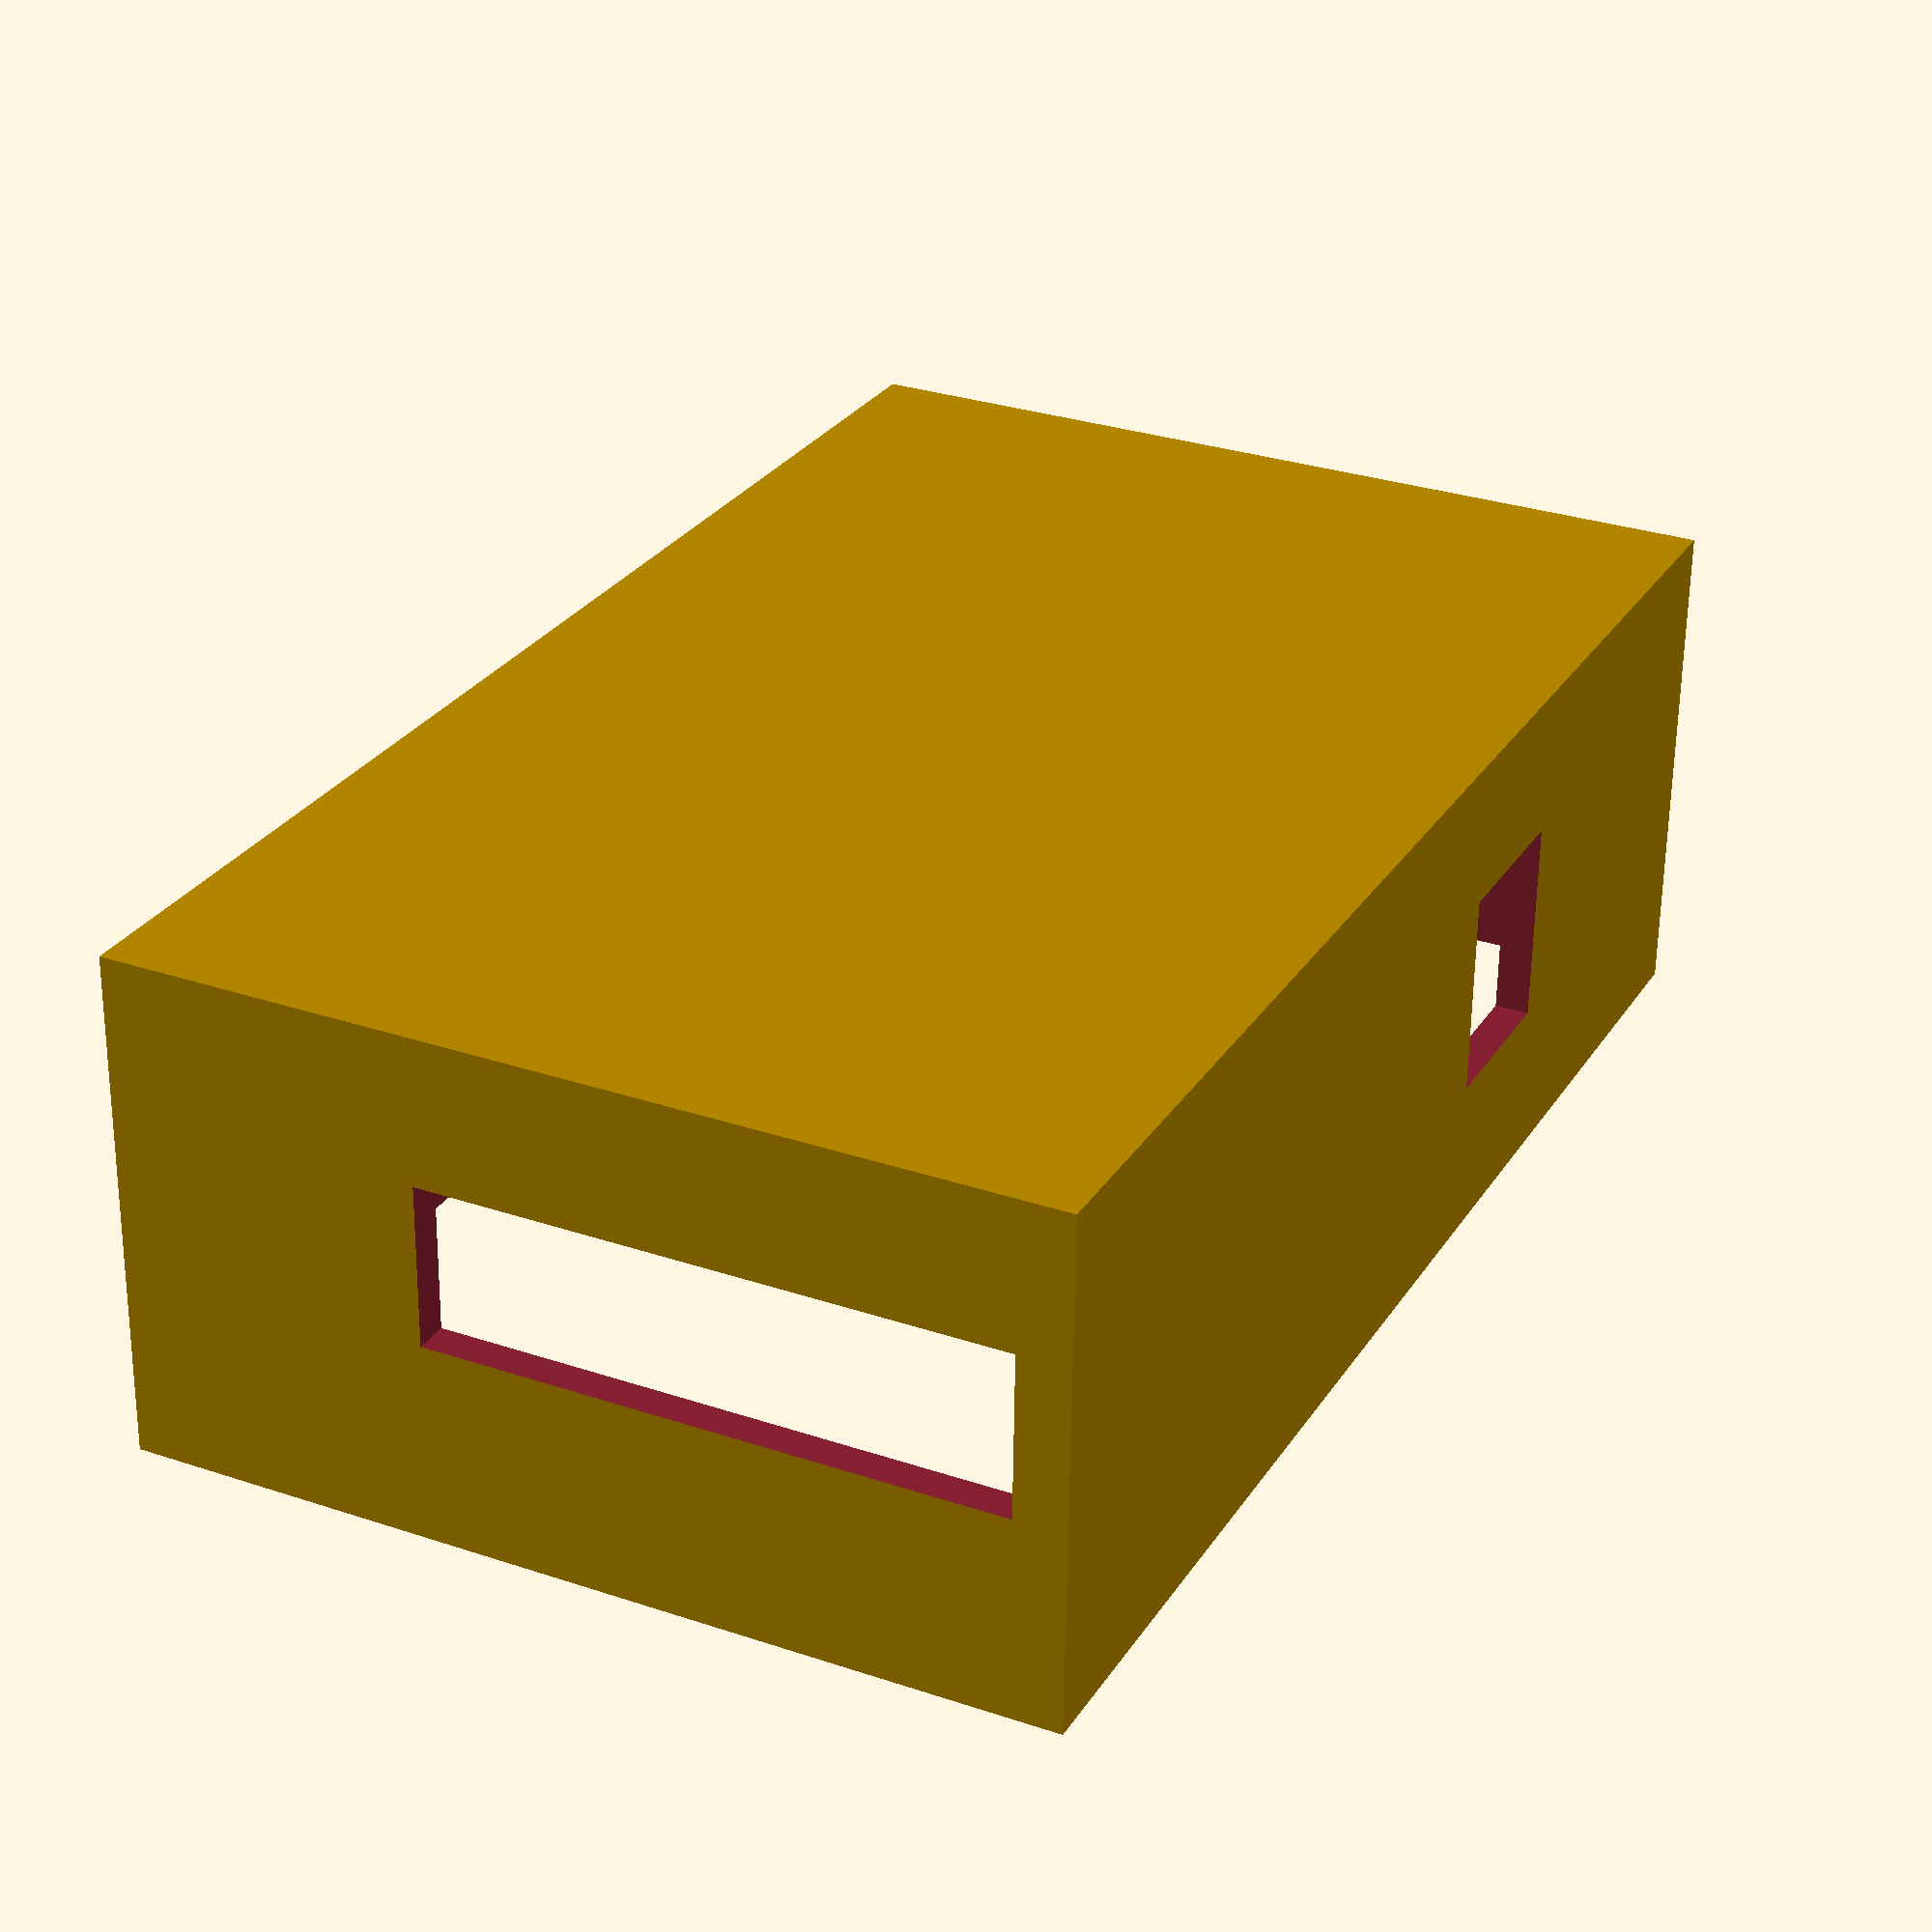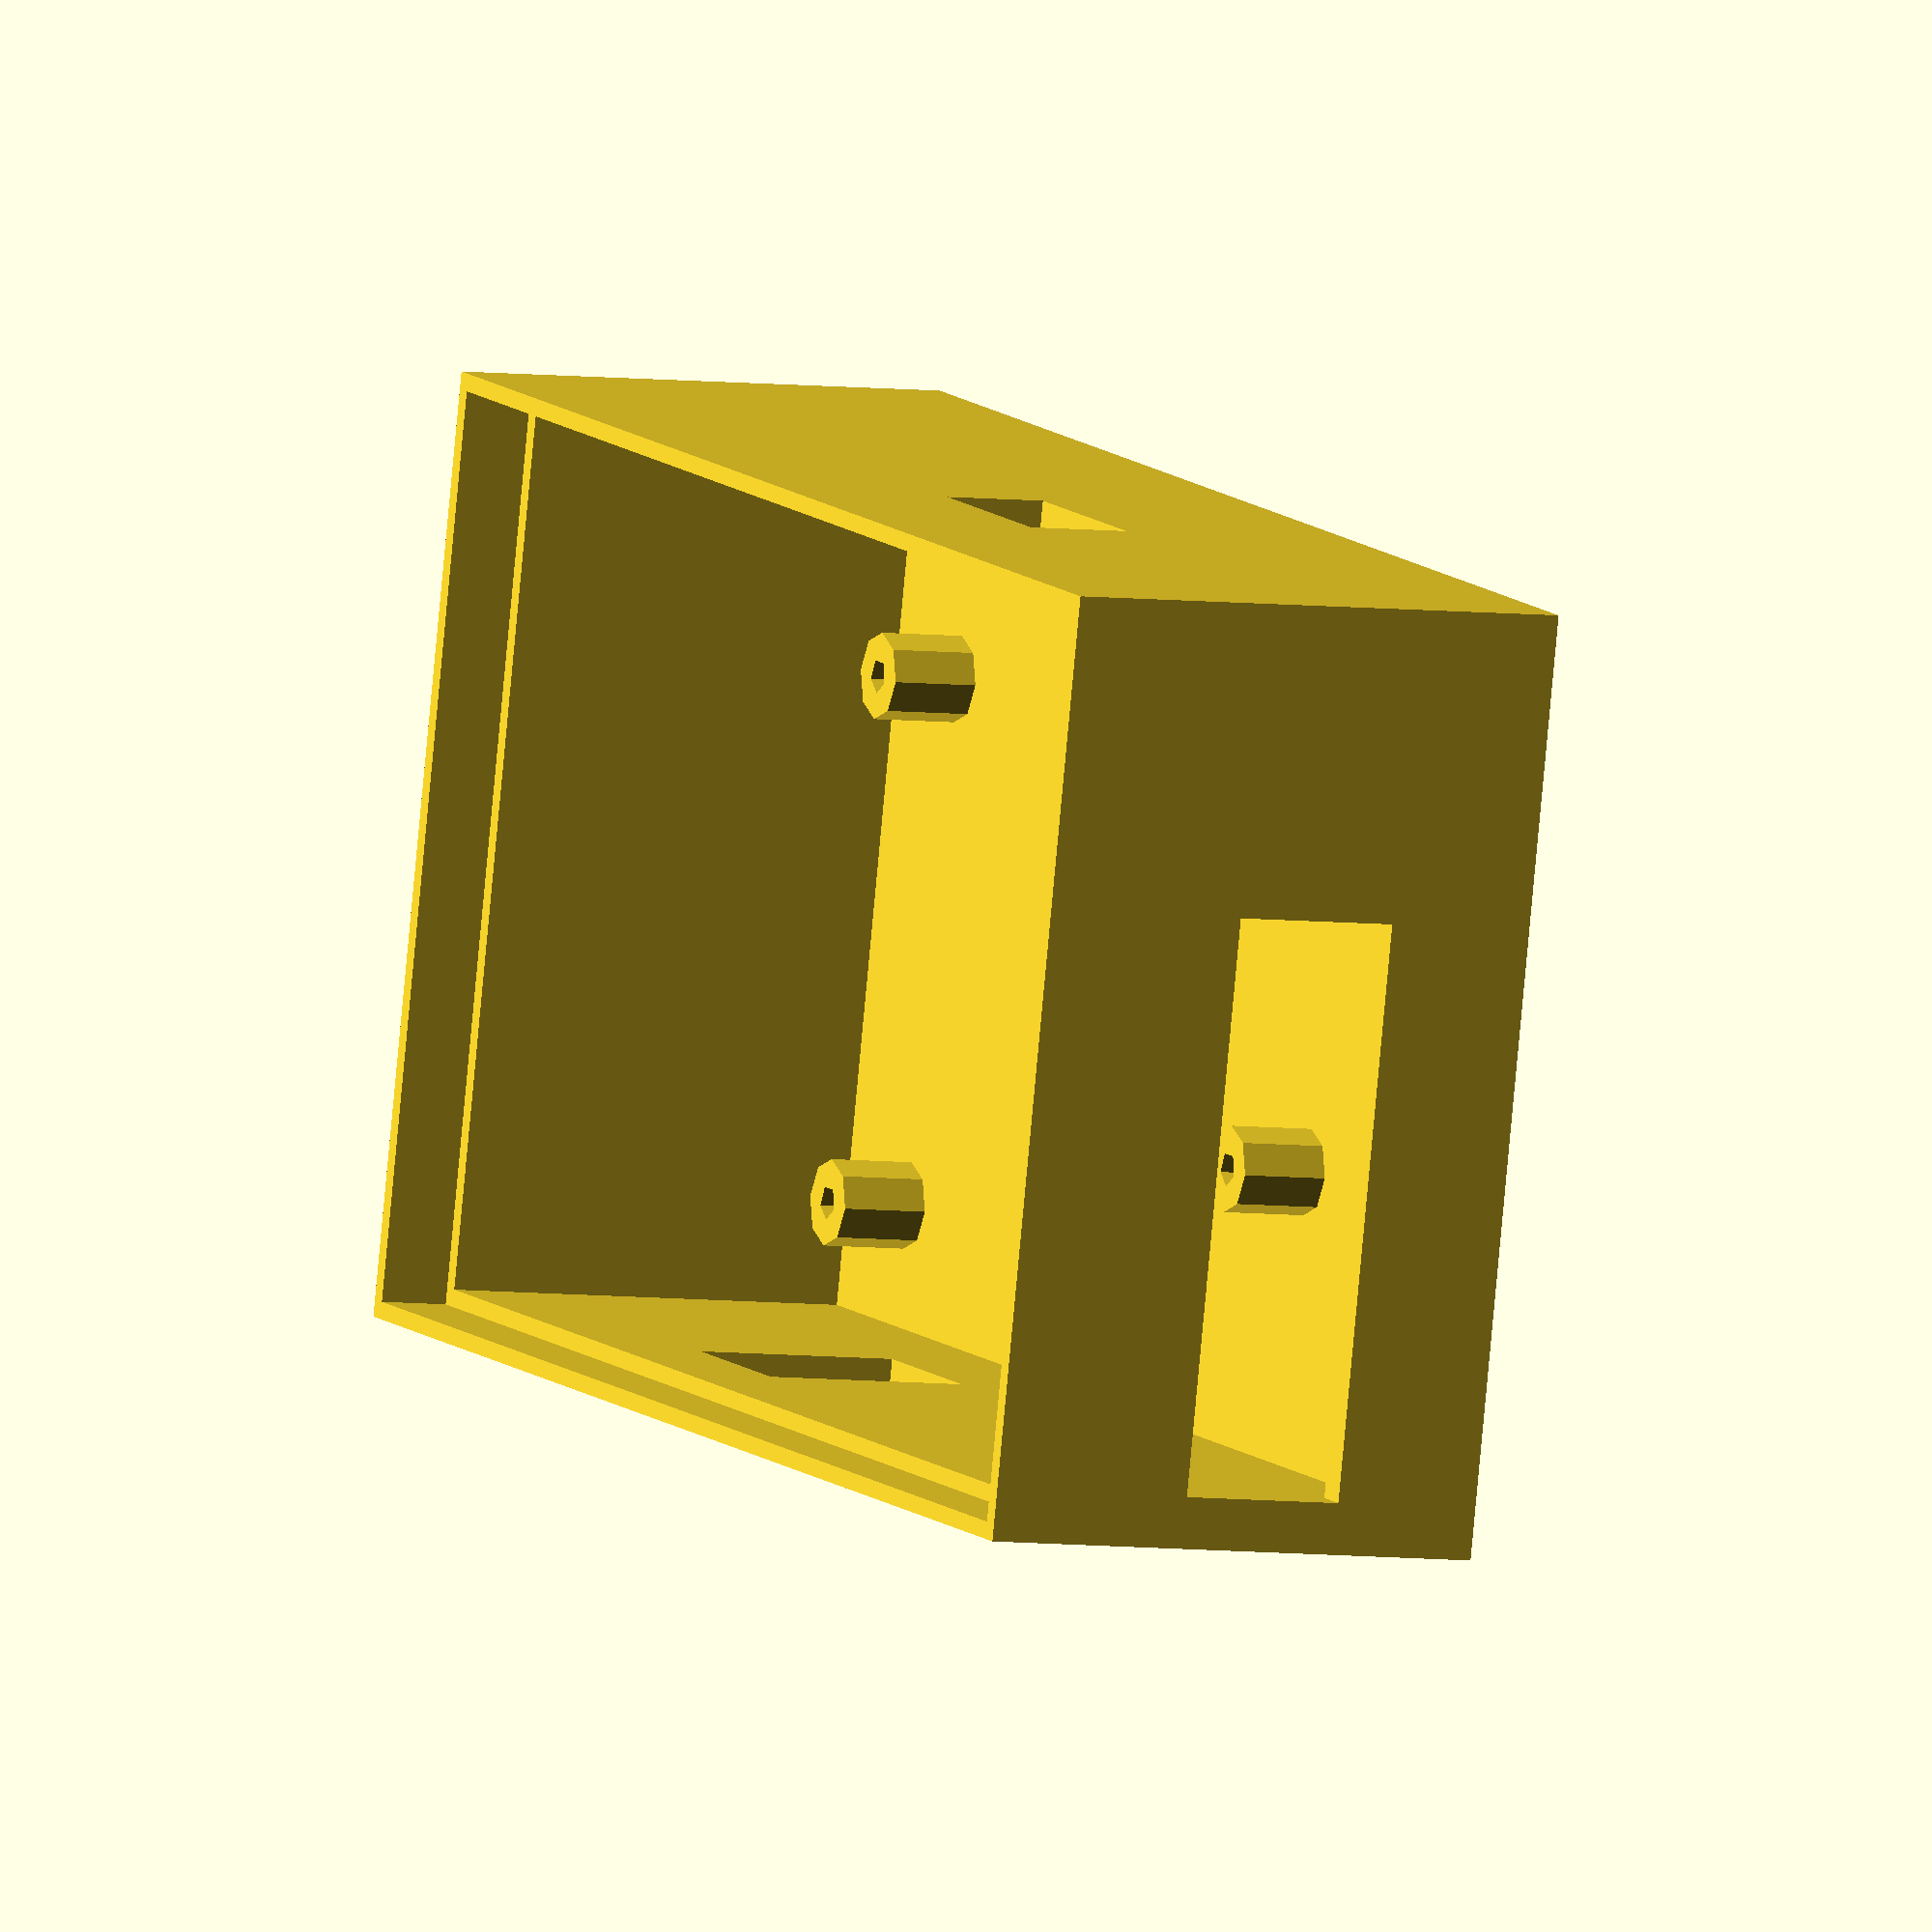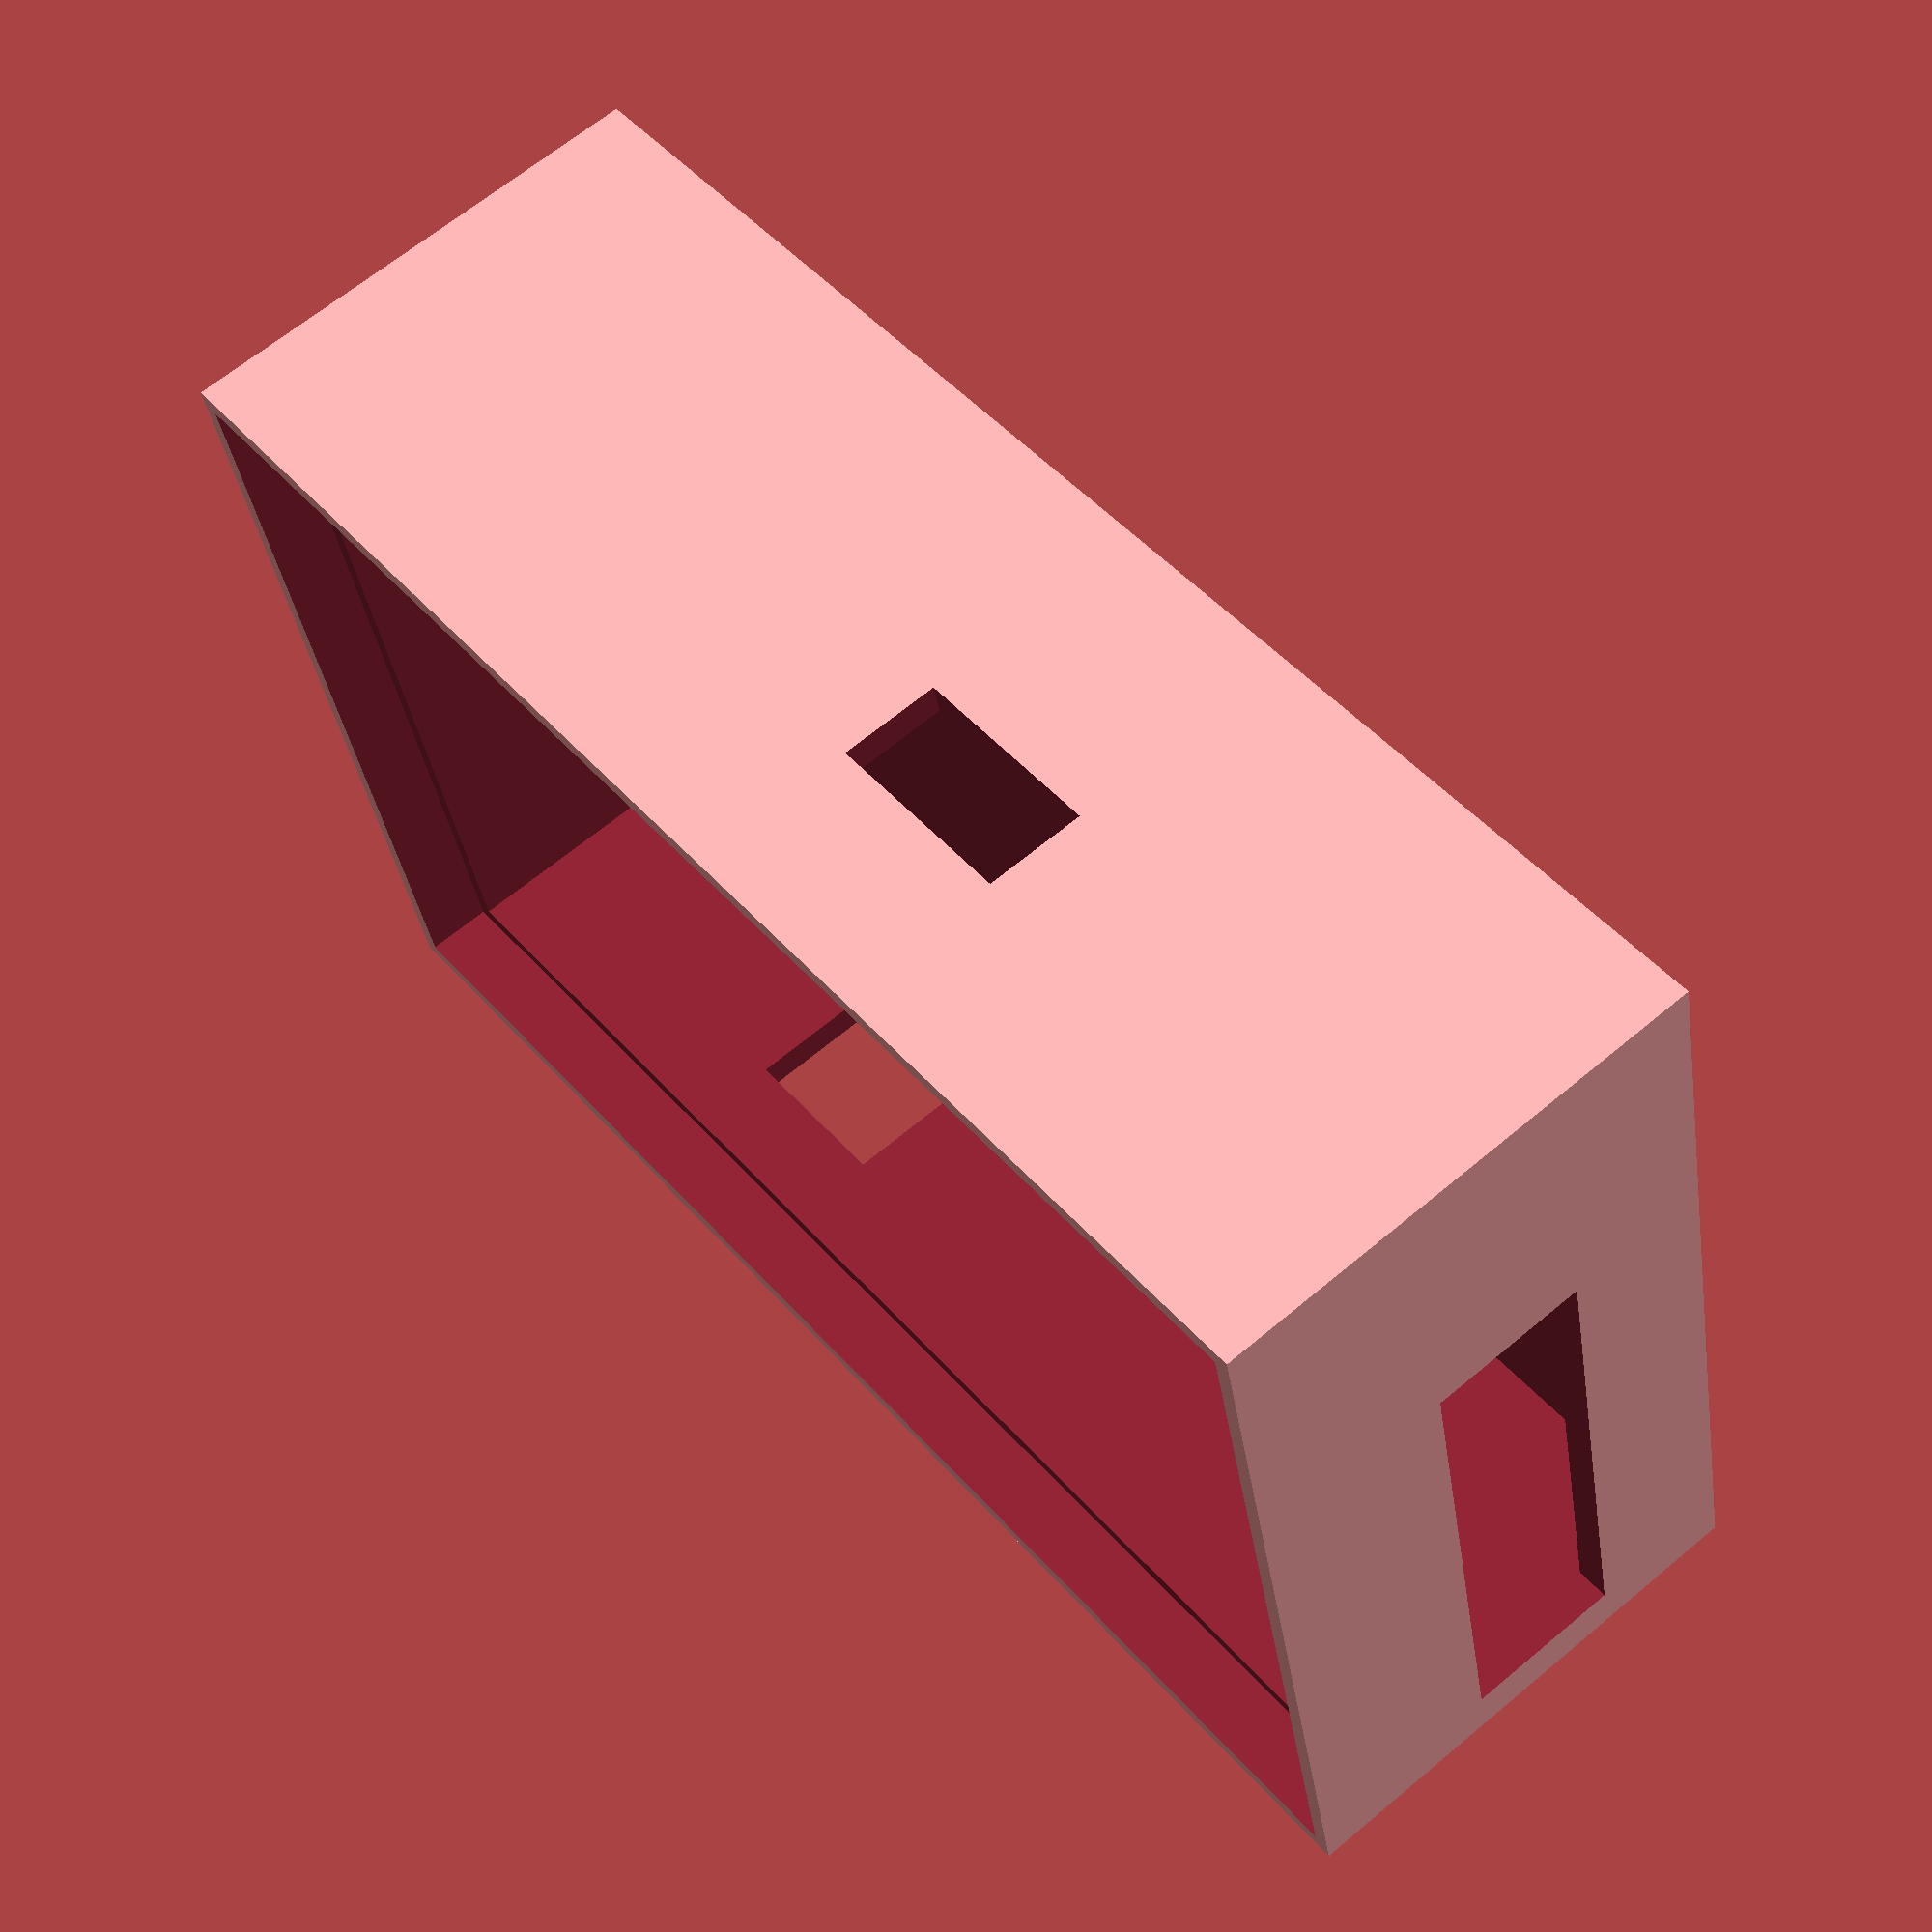
<openscad>
thickness=2;
widthSCD=77.7;
depthSCD=45.7;

spacingLeft=3;
spacingRight=2;
spacingDown=3;
spacingUp=4;

heightBottom=24+6;

thicknessBoard=1.6;
heightBoltHolder=5;

heightConnectorHole=9+0.5;
widthConnectorHole=33+0.5;

widthPowerSupplyHole=9+1;
heightPowerSupplyHole=11+1;

heightFitting=4;

spacingPiLeft=0.5;
spacingPiUp=4;

heightBoltHolder=5;
radiusBoltHolder=2.5;

heightPi=23.4;

width=widthSCD+spacingDown+spacingUp+2*thickness;   //y
depth=depthSCD+spacingLeft+spacingRight+2*thickness; //x


module bottomPlate(height,width,depth){
    difference(){
        cube([depth,width,height]);
        translate([thickness,thickness,thickness]){
            cube([depth-2*thickness,width-2*thickness,height]);
        }
        
        //10x2 connector hole
        translate([depth-thickness-widthConnectorHole-1,width-thickness-       spacingUp,thickness+heightBoltHolder+thicknessBoard]){
            cube([widthConnectorHole,2*thickness + spacingUp,                   heightConnectorHole]);
        }
        
        //power supply hole
        translate([depth-spacingRight-2*thickness,thickness+        spacingDown+20,thickness+heightBoltHolder+              thicknessBoard]){
            cube([4*thickness,widthPowerSupplyHole,                        heightPowerSupplyHole]);
            }
        
        //fitting cutout
        translate([thickness/2,thickness/2,heightBottom-heightFitting]){
            cube([depth-thickness,width-thickness,heightFitting+1]);
        }
        
        //raspberry pi mini usb 
        translate([depth-2*thickness,width-thickness-spacingPiUp-6.5,
            thickness+thicknessBoard+heightBoltHolder+heightPi]){
          cube([thickness*4,7.5,3+1]);
        }
        
        translate([depth-2*thickness,width-thickness-spacingPiUp-6.5-7.5-4.2,         thickness+thicknessBoard+heightBoltHolder+heightPi]){
          cube([thickness*4,7.5,3+1]);
        }
        
        //switch on/off
         translate([-1,thickness+spacingDown+42,thickness+          heightBoltHolder+thicknessBoard+5.5]){
            cube([thickness*4,12,6]);
        }
        
    }
    
}


module boltHolder(height,outer_radius,inner_radius,depth){
     translate([0,0,height/2]){
        difference(){
            cylinder(h=height,r=outer_radius,center=true);
            translate([0,0,height-depth]){
                cylinder(h=height,r=inner_radius,center=true);
            }   
        }
     }
}


union(){
    
    
    //bolt holder for mounting the board
    bottomPlate(heightBottom,width,depth);
    translate([depth-thickness-spacingRight-35.5,thickness+spacingDown+5.7,thickness-1]){
       boltHolder(heightBoltHolder+1,radiusBoltHolder,1,3); 
    }   
    
    translate([depth-thickness-spacingRight-5,thickness+spacingDown+5.5,thickness-1]){
       boltHolder(heightBoltHolder+1,radiusBoltHolder,1,3); 
    } 
    
    translate([depth-thickness-spacingRight-15,thickness+spacingDown+60.5,thickness-1]){
       boltHolder(heightBoltHolder+1,radiusBoltHolder,1,3); 
    }
}



</openscad>
<views>
elev=61.6 azim=153.8 roll=179.3 proj=p view=wireframe
elev=5.1 azim=103.0 roll=65.8 proj=o view=wireframe
elev=115.0 azim=256.7 roll=130.1 proj=p view=wireframe
</views>
